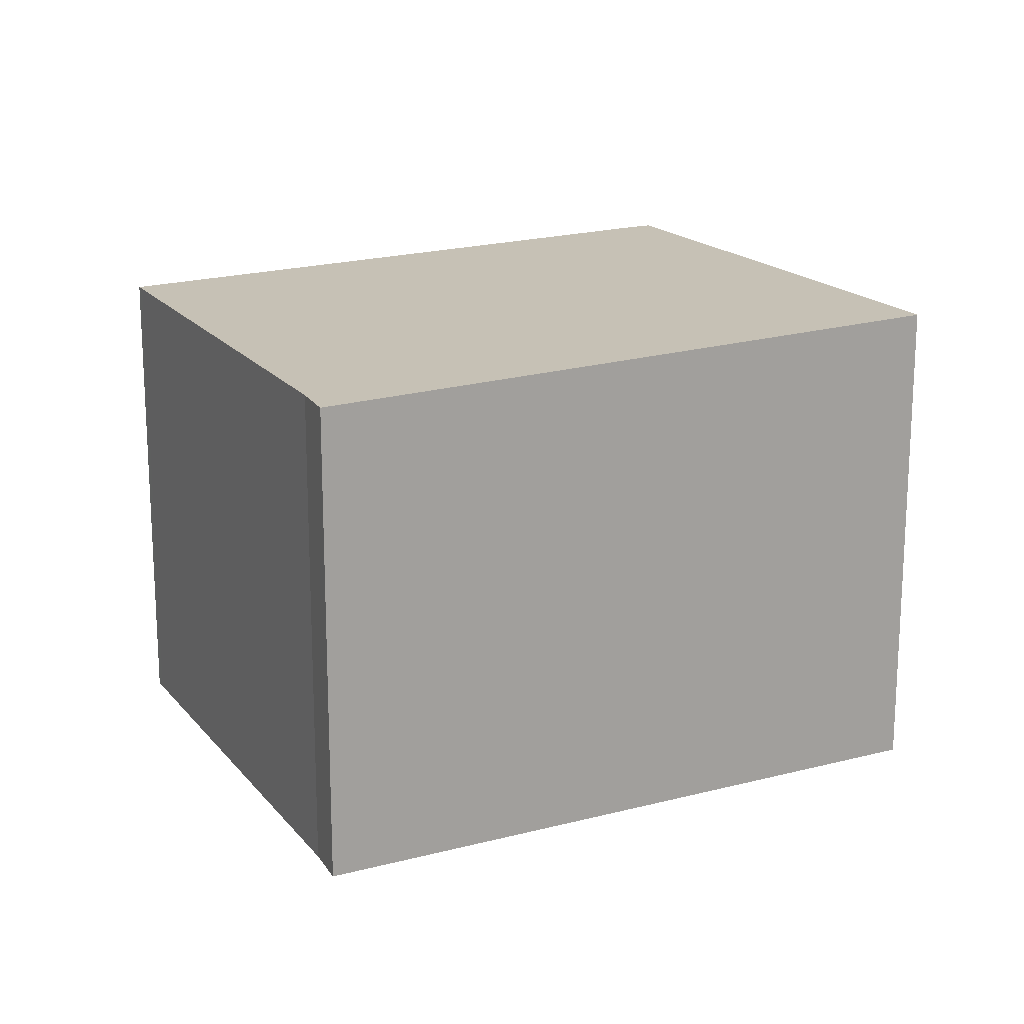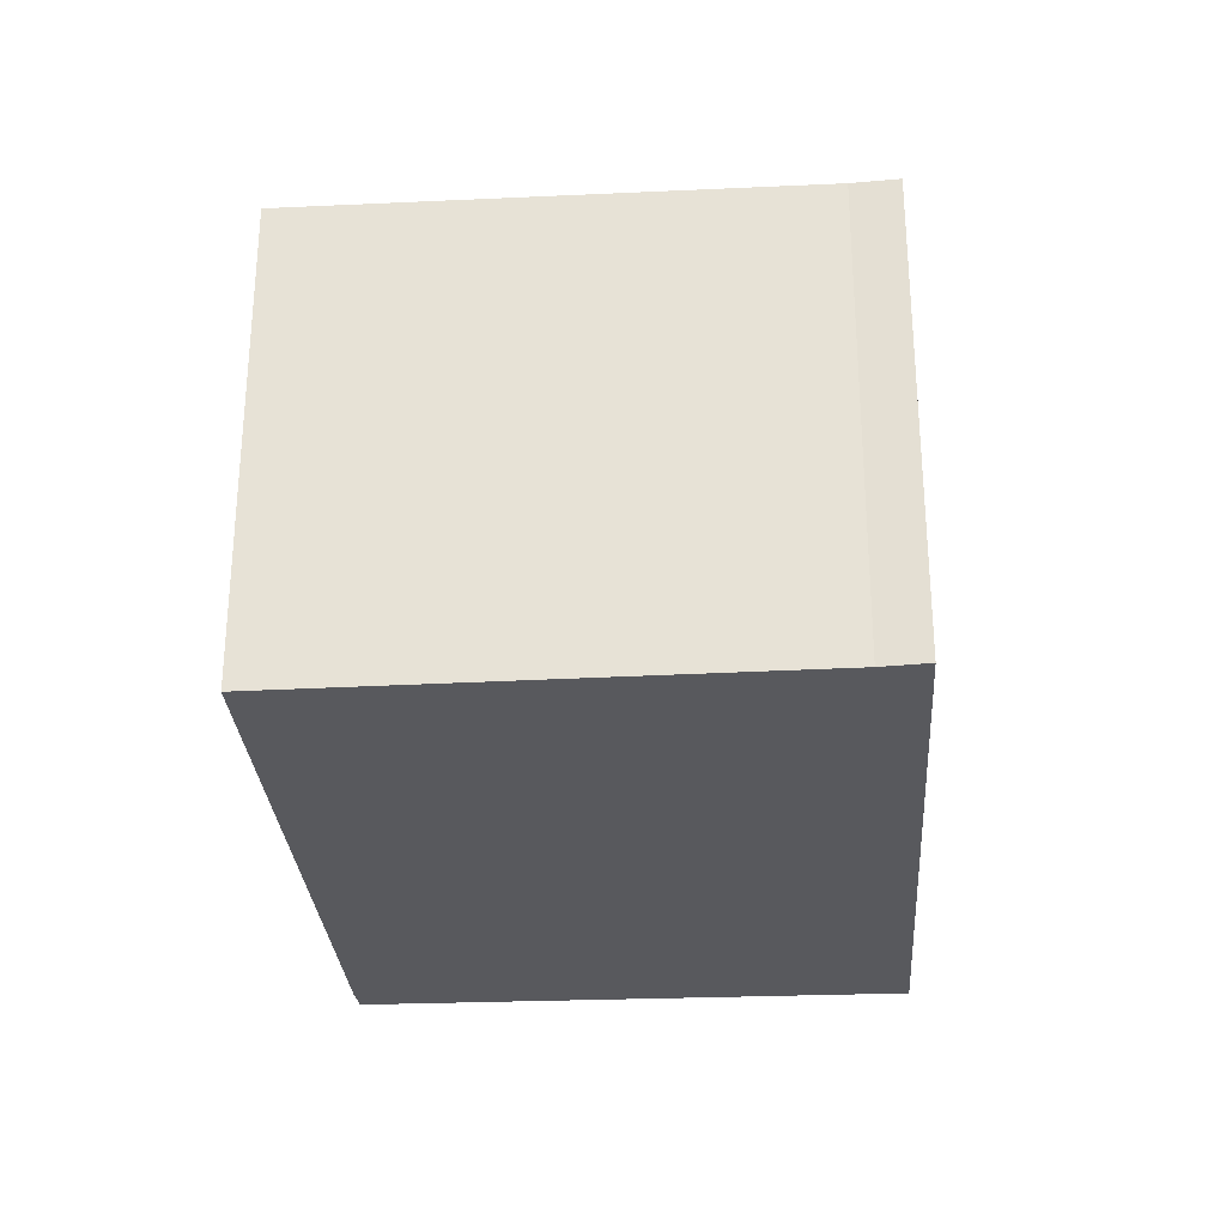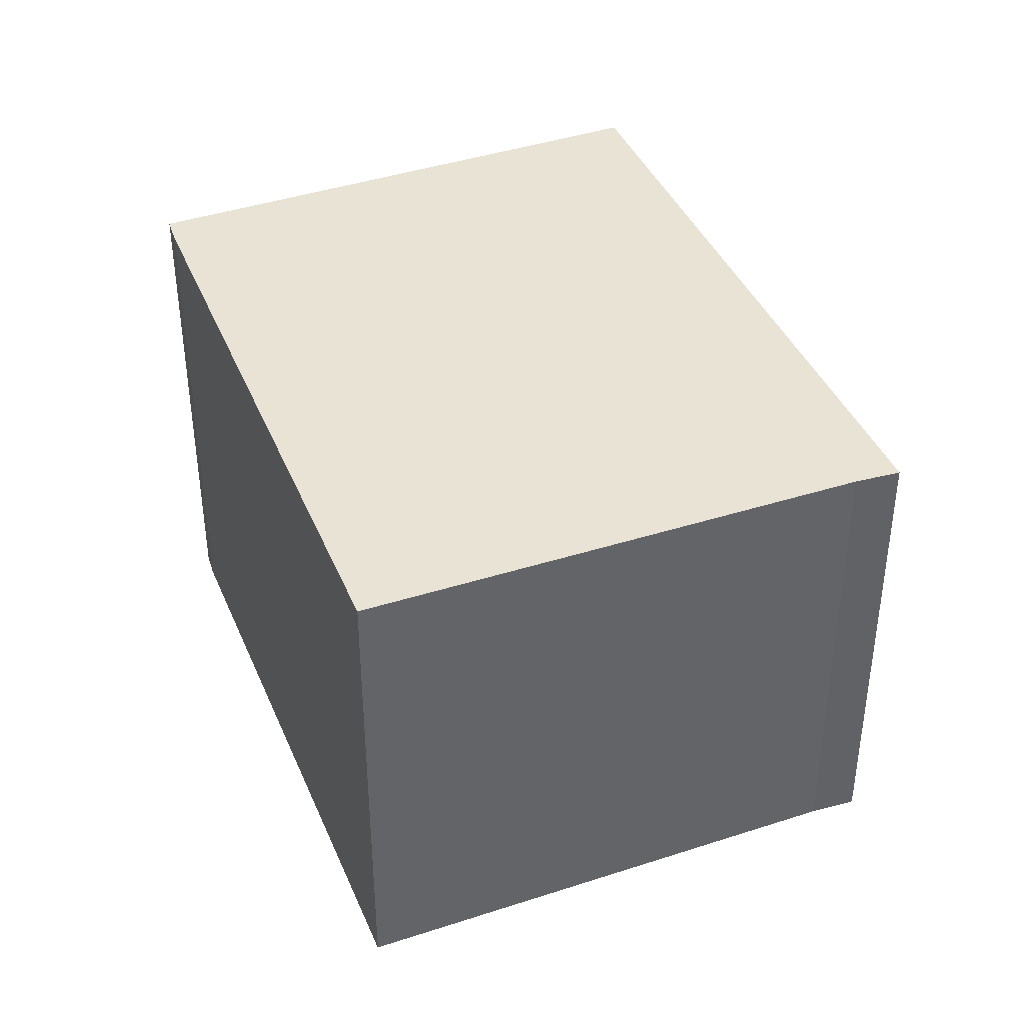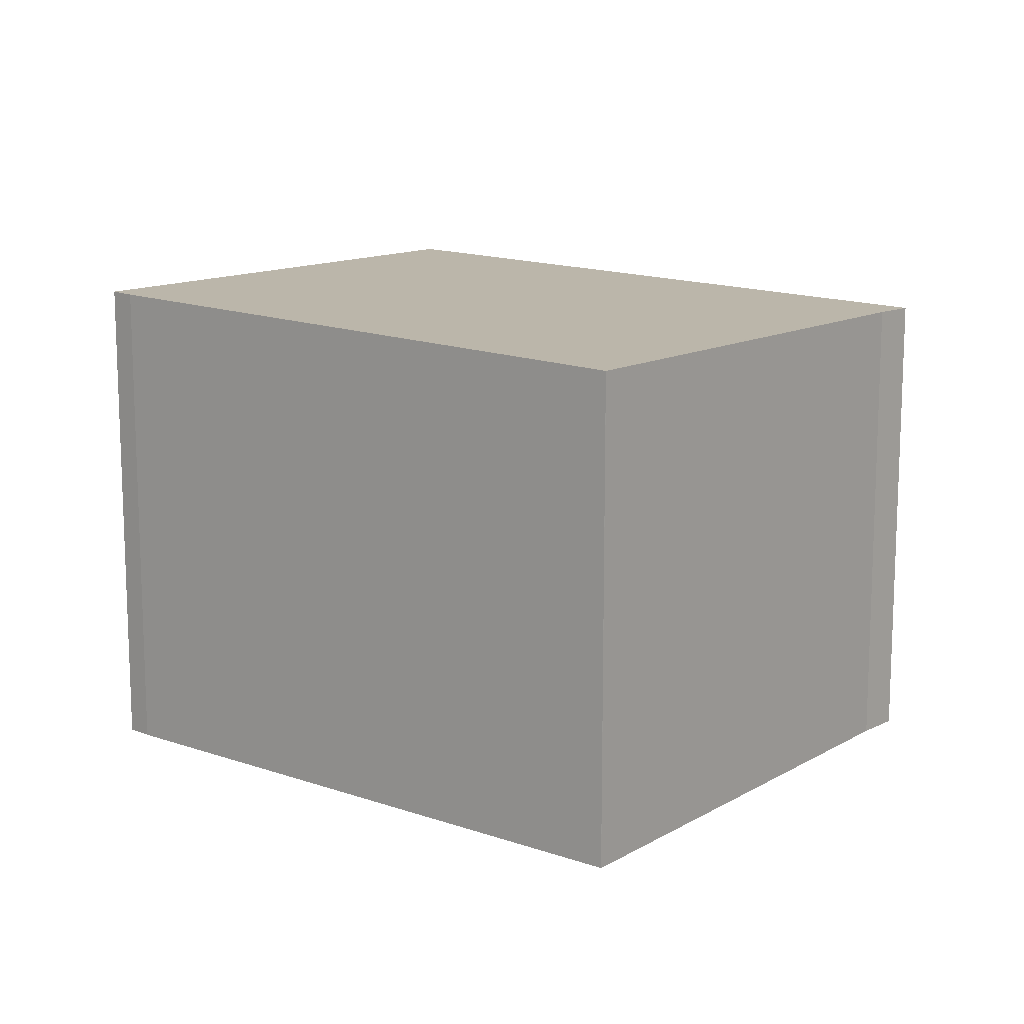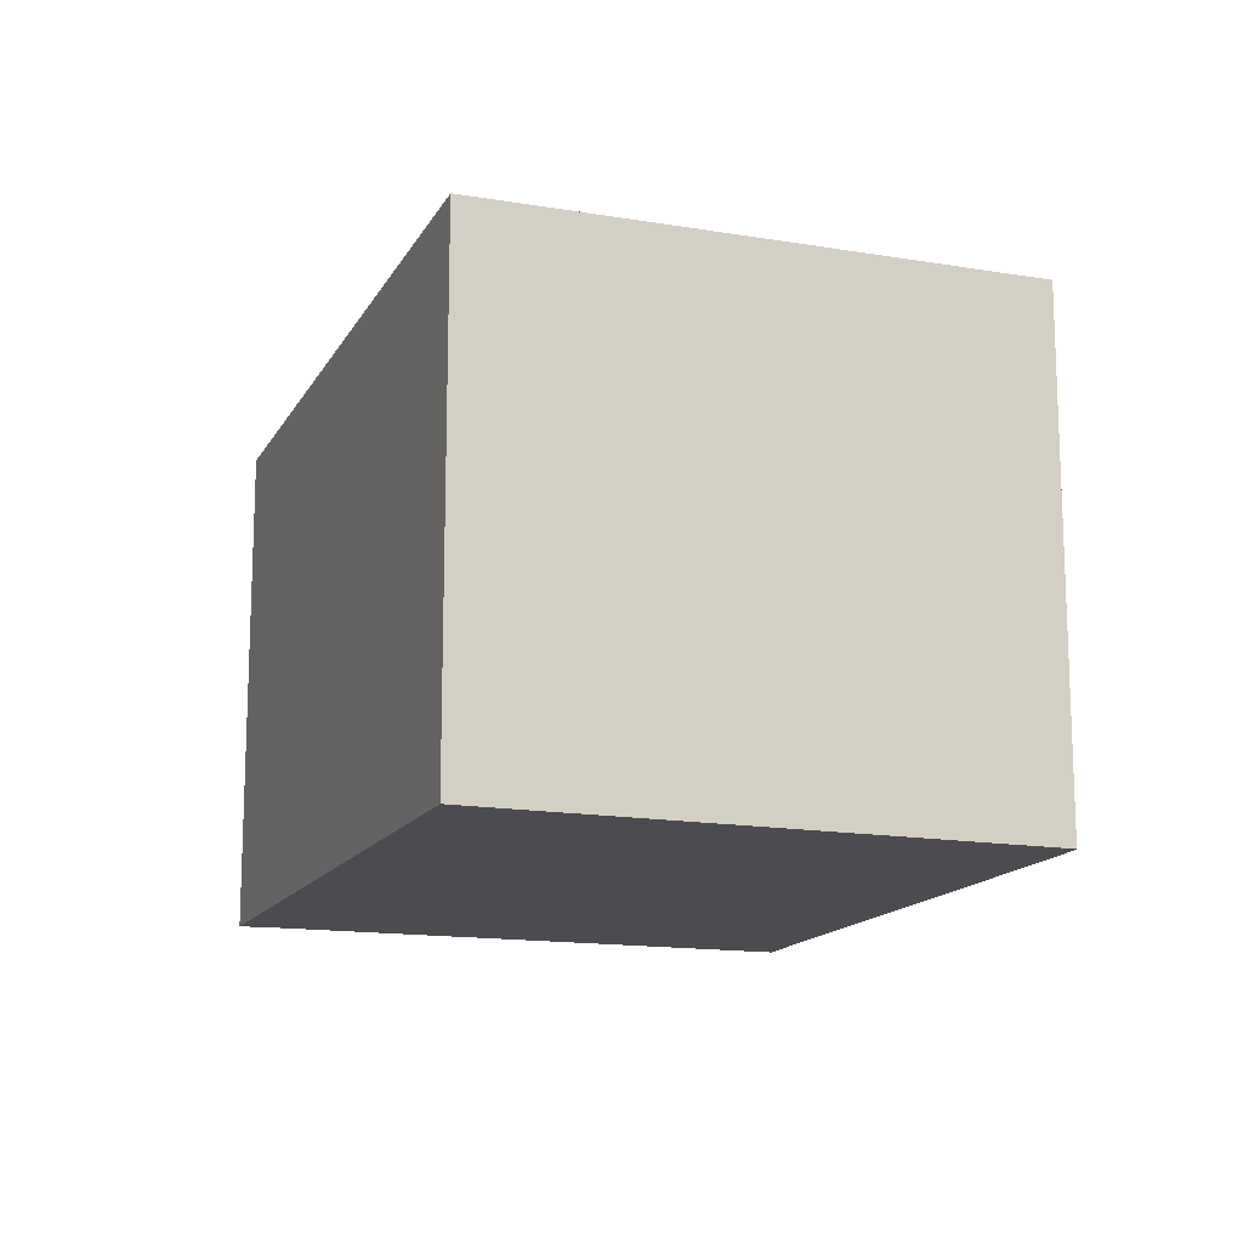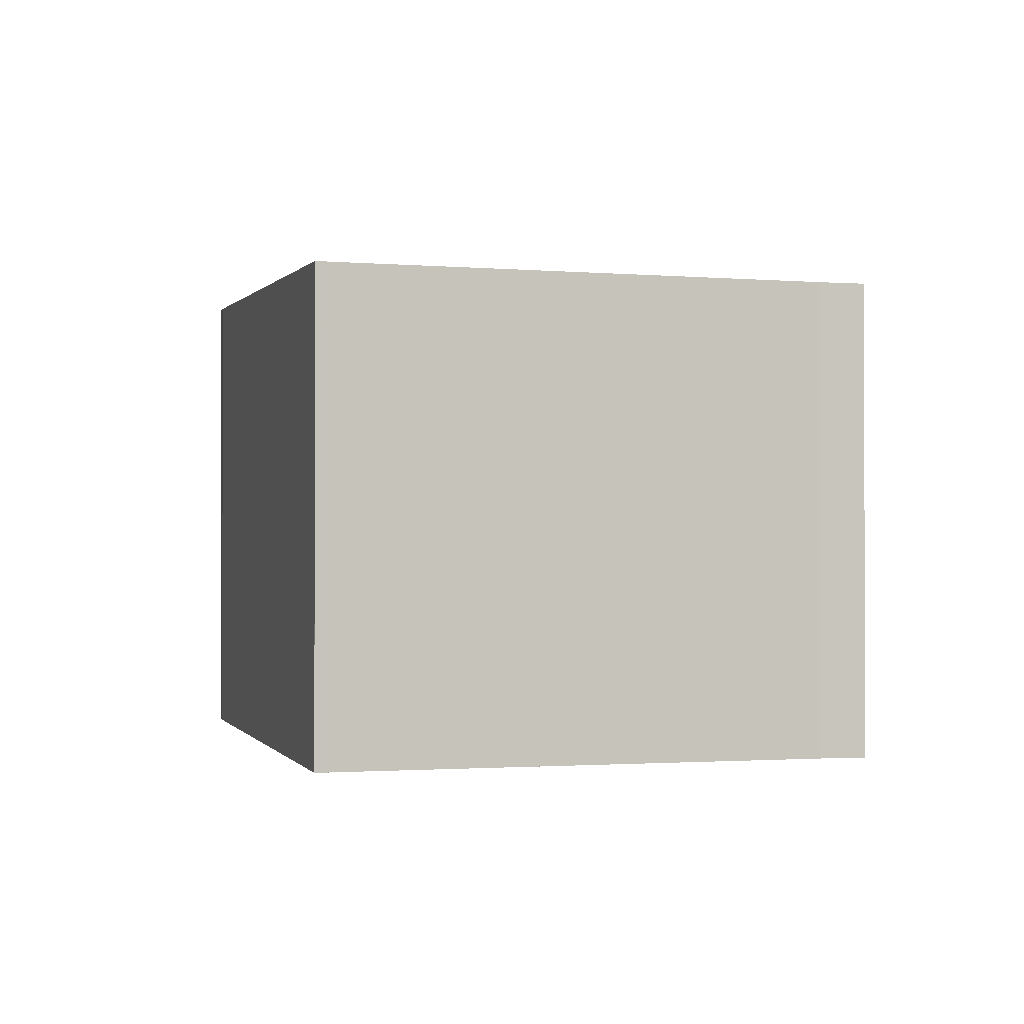
<metadata>
{"format":"obj","ext":"obj","renderer":"f3d","projection":"perspective","resolution":1024,"background":"white","views":[{"elev":17.8,"azim":7.7,"up":"+Z"},{"elev":-30.1,"azim":-51.5,"up":"+Z"},{"elev":40.5,"azim":-77.8,"up":"+Z"},{"elev":13.3,"azim":-108.0,"up":"+Z"},{"elev":-14.7,"azim":104.3,"up":"+Z"},{"elev":-0.6,"azim":-71.4,"up":"+Z"}]}
</metadata>
<code>
v -816.7 -1032 2.231
v -814.3 -1031 2.306
v -814.2 -1031 2.309
v -812.7 -1033 2.288
v -815.3 -1035 2.207
v -815.4 -1034 2.21
v -814.2 -1031 2.309
v -816.7 -1032 2.23
v -812.8 -1033 2.287
v -814.2 -1031 2.308
v -814.2 -1031 2.308
v -813.9 -1034 2.252
v -815.3 -1035 2.208
v -815.2 -1035 2.209
v -815.2 -1035 2.209
v -816.7 -1032 2.23
v -816.7 -1032 2.231
v -816.7 -1032 2.231
v -816.7 -1032 2.231
v -816.7 -1032 0
v -816.7 -1032 0
v -814.2 -1031 2.308
v -814.3 -1031 2.306
v -814.3 -1031 0
v -814.2 -1031 0
v -814.2 -1031 2.309
v -814.2 -1031 2.309
v -814.2 -1031 0
v -814.2 -1031 0
v -812.8 -1033 2.287
v -812.7 -1033 2.288
v -812.7 -1033 0
v -812.8 -1033 0
v -815.3 -1035 2.208
v -815.3 -1035 2.207
v -815.3 -1035 0
v -815.3 -1035 0
v -816.7 -1032 2.23
v -815.4 -1034 2.21
v -815.4 -1034 0
v -816.7 -1032 4.441e-16
v -812.7 -1033 2.288
v -814.2 -1031 2.309
v -814.2 -1031 0
v -812.7 -1033 0
v -816.7 -1032 2.231
v -816.7 -1032 2.23
v -816.7 -1032 4.441e-16
v -816.7 -1032 0
v -813.9 -1034 2.252
v -812.8 -1033 2.287
v -812.8 -1033 0
v -813.9 -1034 0
v -814.2 -1031 2.309
v -814.2 -1031 2.308
v -814.2 -1031 0
v -814.2 -1031 0
v -815.2 -1035 2.209
v -813.9 -1034 2.252
v -813.9 -1034 0
v -815.2 -1035 0
v -815.4 -1034 2.21
v -815.3 -1035 2.208
v -815.3 -1035 0
v -815.4 -1034 0
v -815.3 -1035 2.207
v -815.2 -1035 2.209
v -815.2 -1035 0
v -815.3 -1035 0
v -814.3 -1031 2.306
v -816.7 -1032 2.231
v -816.7 -1032 0
v -814.3 -1031 0
v -816.7 -1032 0
v -814.3 -1031 0
v -814.2 -1031 0
v -812.7 -1033 0
v -815.3 -1035 0
v -815.4 -1034 0
f 11 3 7 10
f 10 7 4 9
f 16 10 9 12 15
f 17 2 11 10 16
f 15 12 14
f 14 5 13 15
f 15 13 6 8 16
f 16 8 1 17
f 19 20 21 18
f 23 24 25 22
f 27 28 29 26
f 31 32 33 30
f 35 36 37 34
f 39 40 41 38
f 43 44 45 42
f 47 48 49 46
f 51 52 53 50
f 55 56 57 54
f 59 60 61 58
f 63 64 65 62
f 67 68 69 66
f 71 72 73 70
f 75 76 77 78 79 74

</code>
